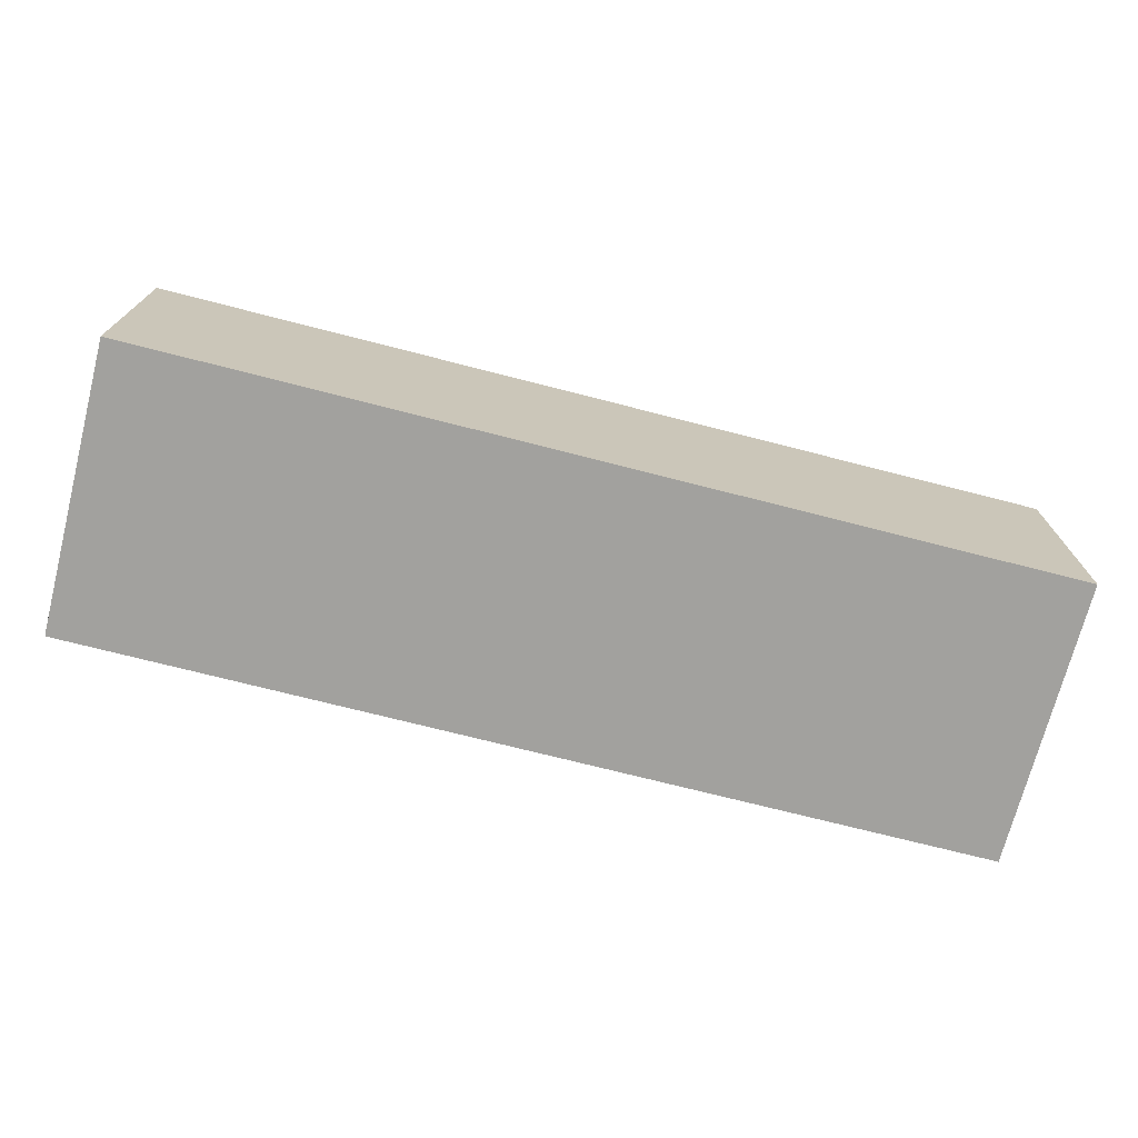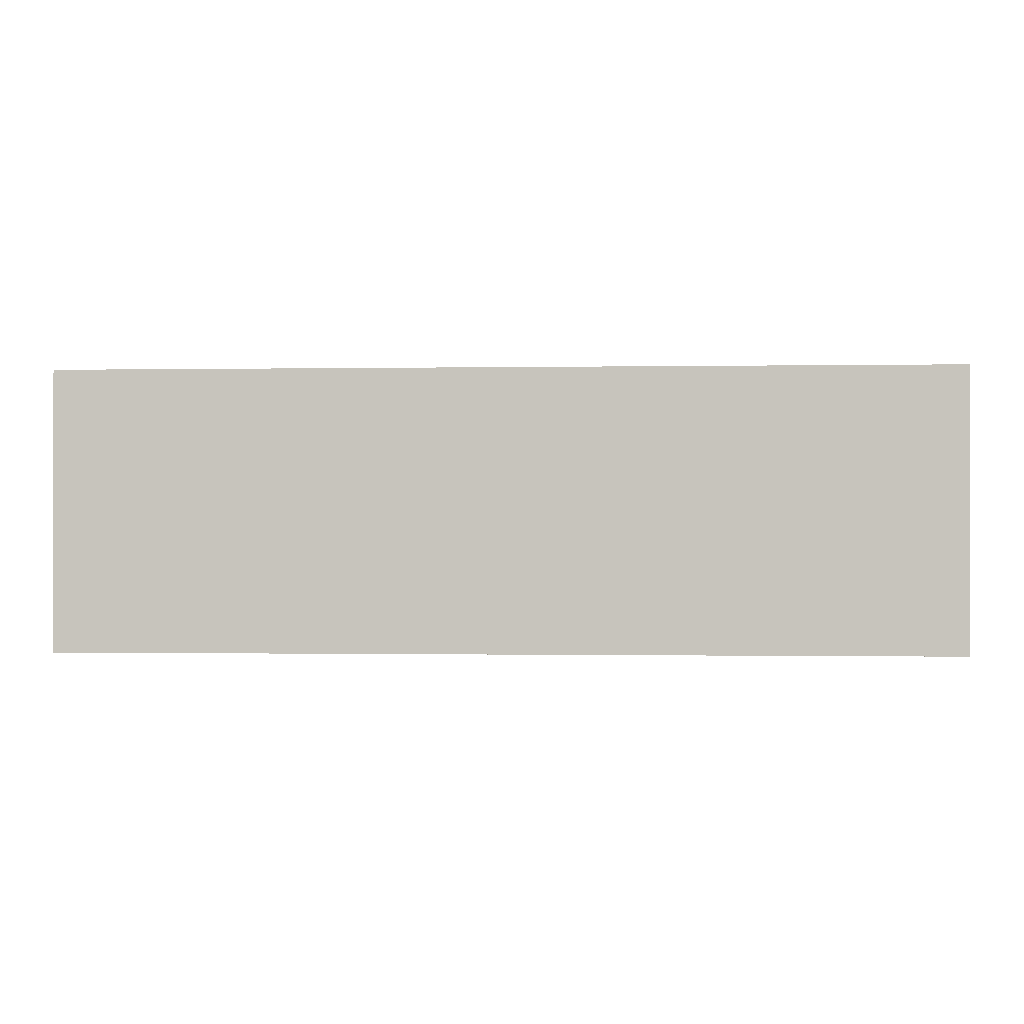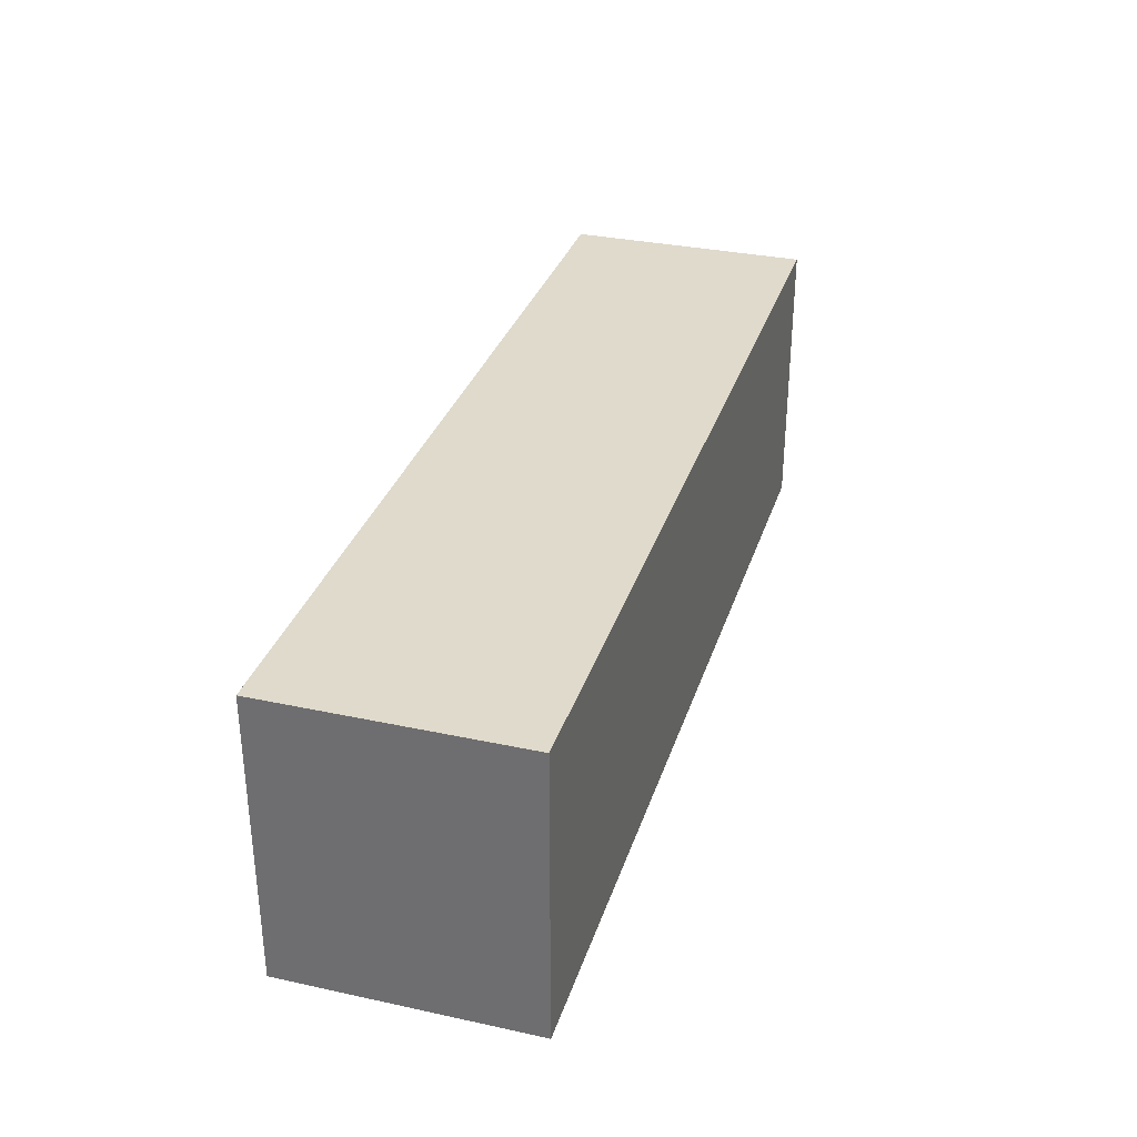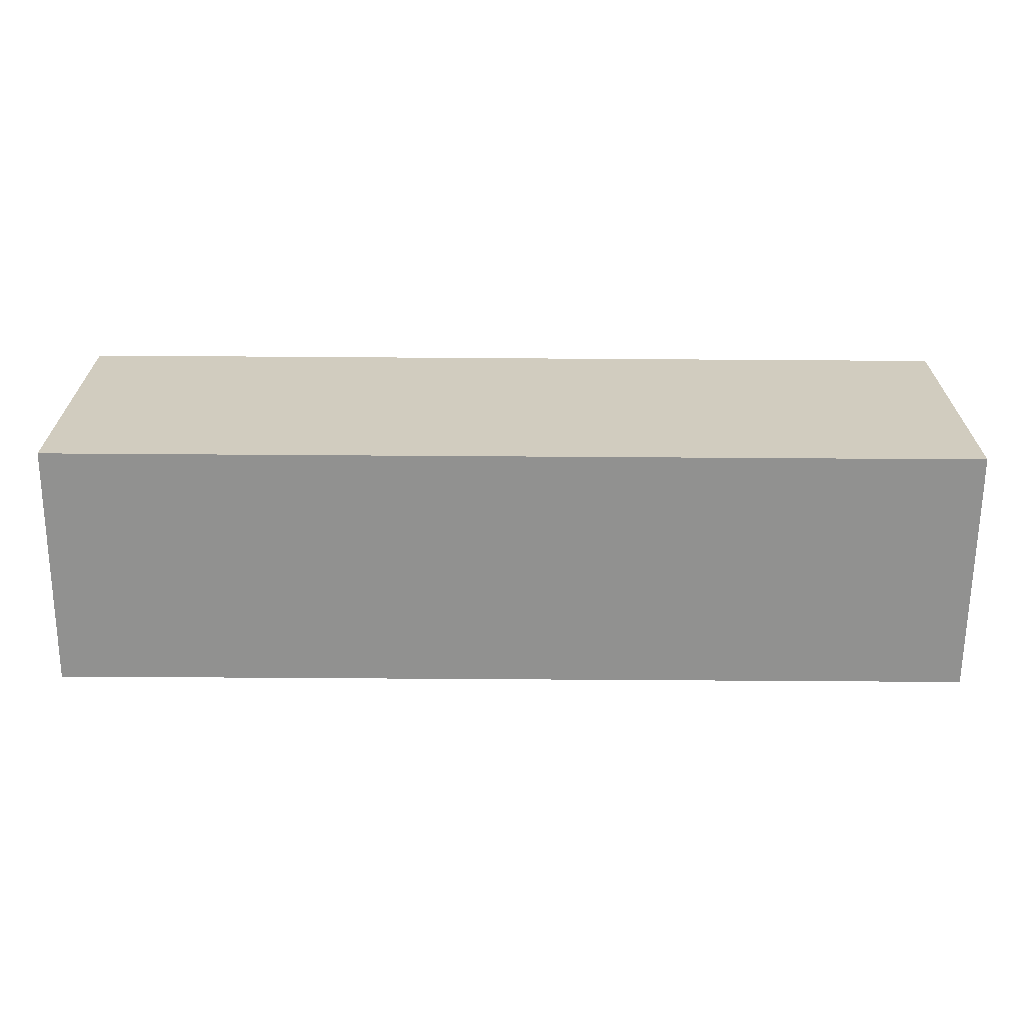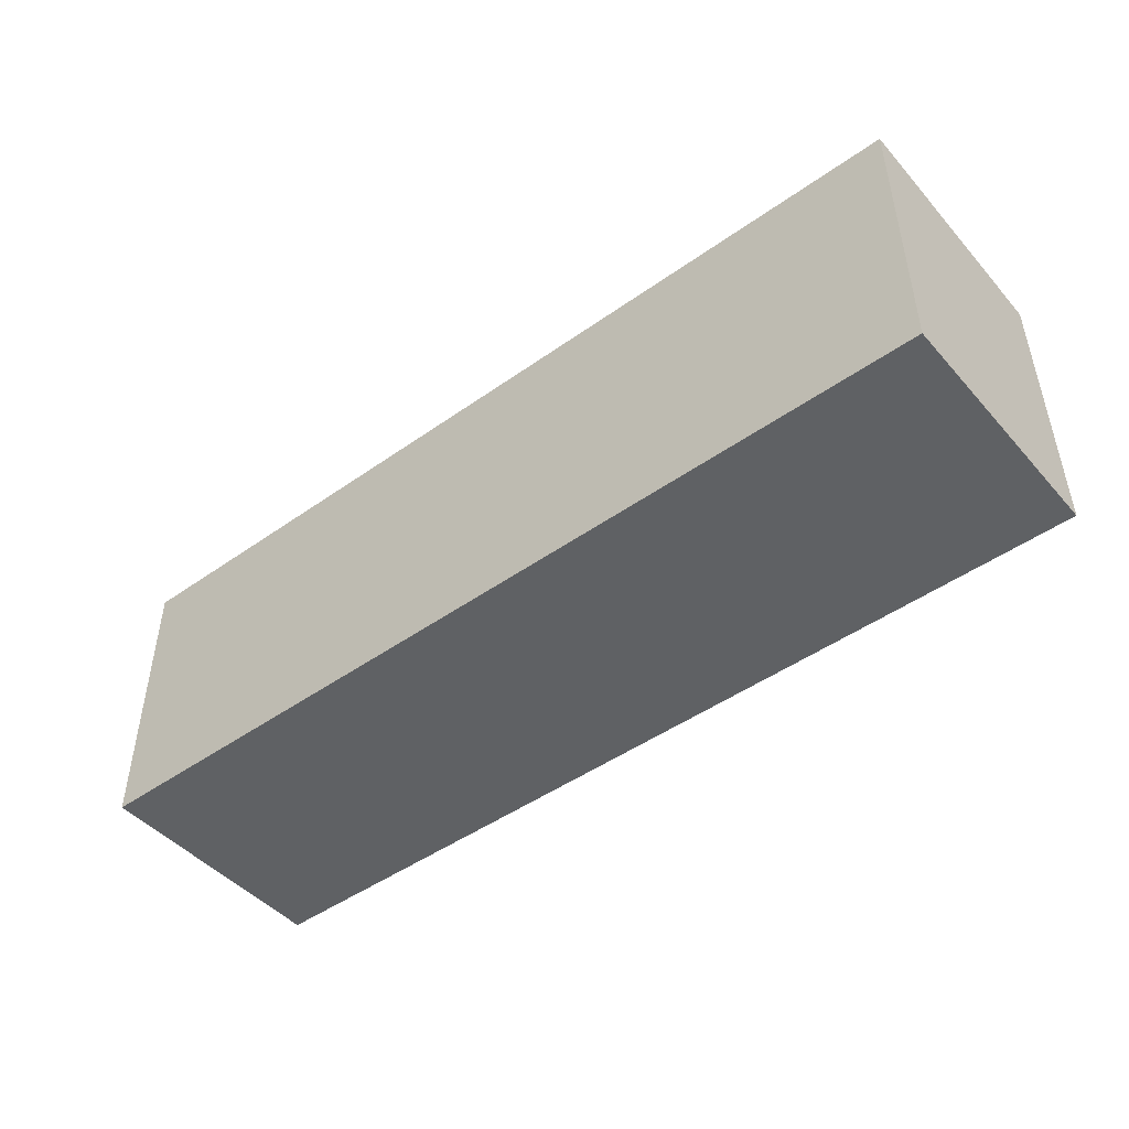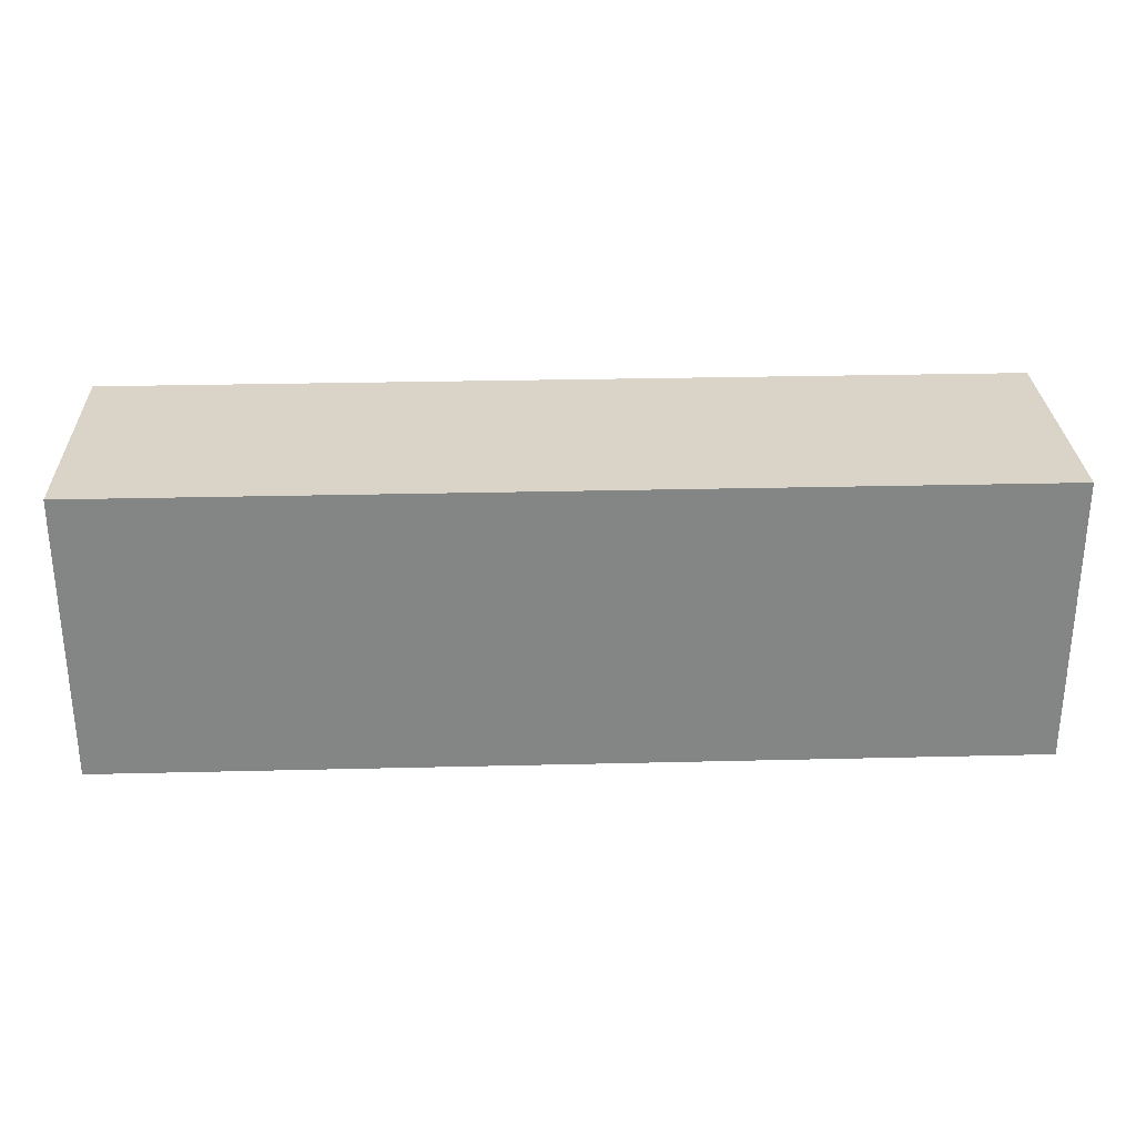
<metadata>
{"format":"obj","ext":"obj","renderer":"f3d","projection":"perspective","resolution":1024,"background":"white","views":[{"elev":-72.1,"azim":165.6,"up":"+Y"},{"elev":-0.6,"azim":3.8,"up":"+Z"},{"elev":32.4,"azim":106.7,"up":"+Z"},{"elev":-65.9,"azim":179.6,"up":"+Z"},{"elev":-46.7,"azim":-141.1,"up":"+Z"},{"elev":28.6,"azim":-2.1,"up":"+Z"}]}
</metadata>
<code>
g default
v 231 -56 69
v 231 -56 125
v 52 -56 125
v 52 -56 69
v 231 -8 125
v 231 -8 69
v 52 -8 69
v 52 -8 125
g polySurface440
f 4 1 3
f 3 1 2
f 5 6 8
f 8 6 7
f 5 2 6
f 6 2 1
f 6 1 7
f 7 1 4
f 4 3 7
f 7 3 8
f 3 2 8
f 8 2 5

</code>
